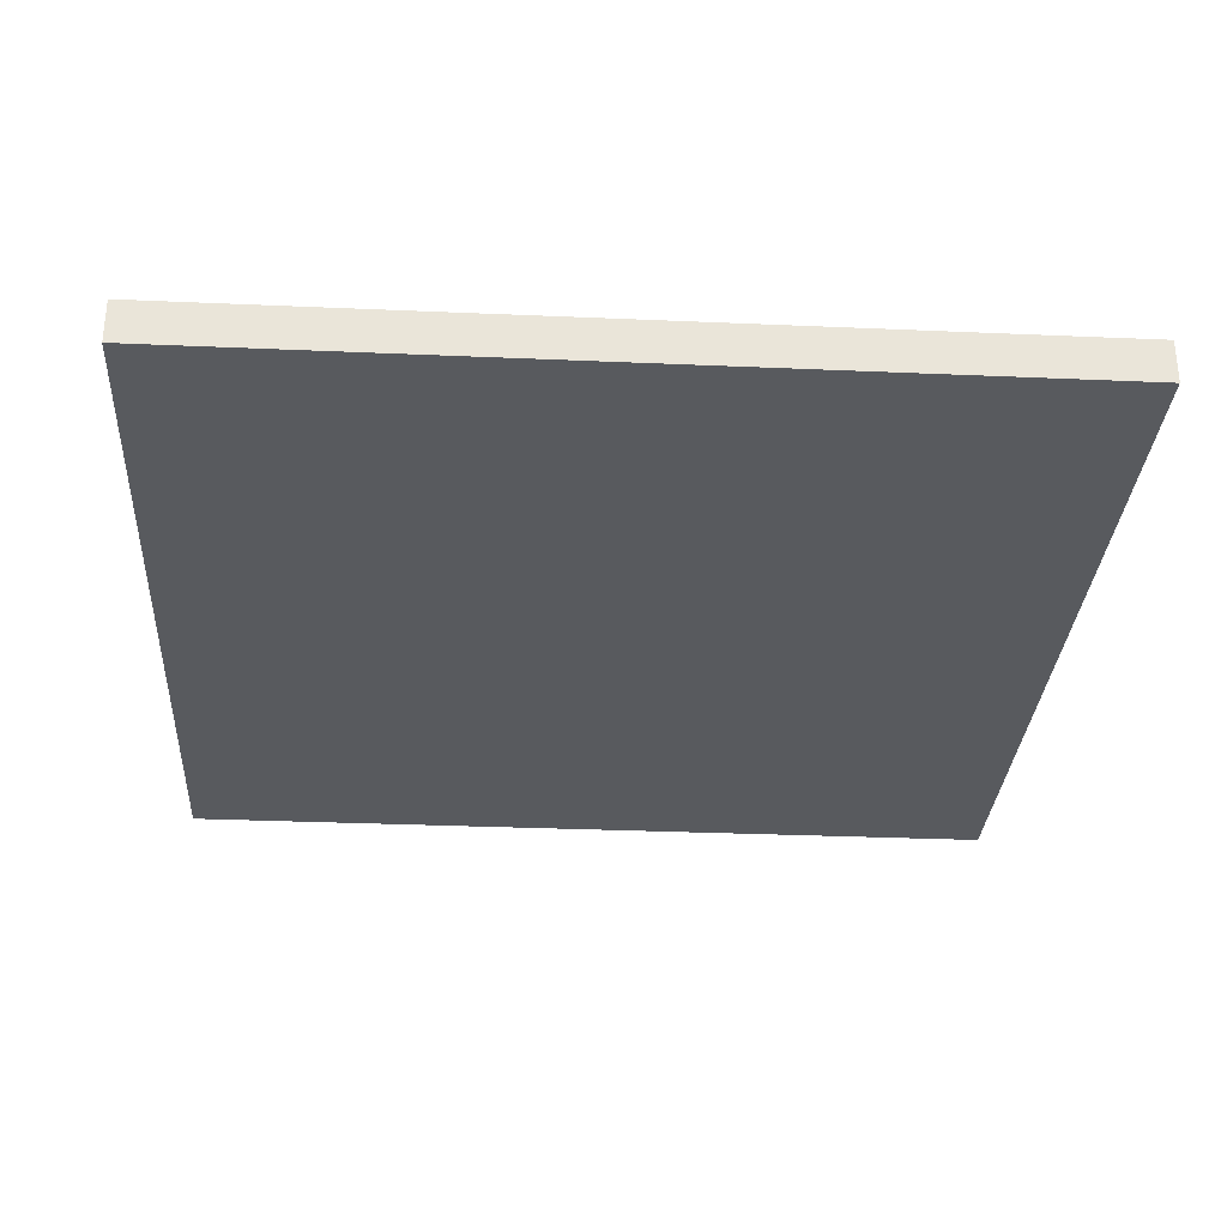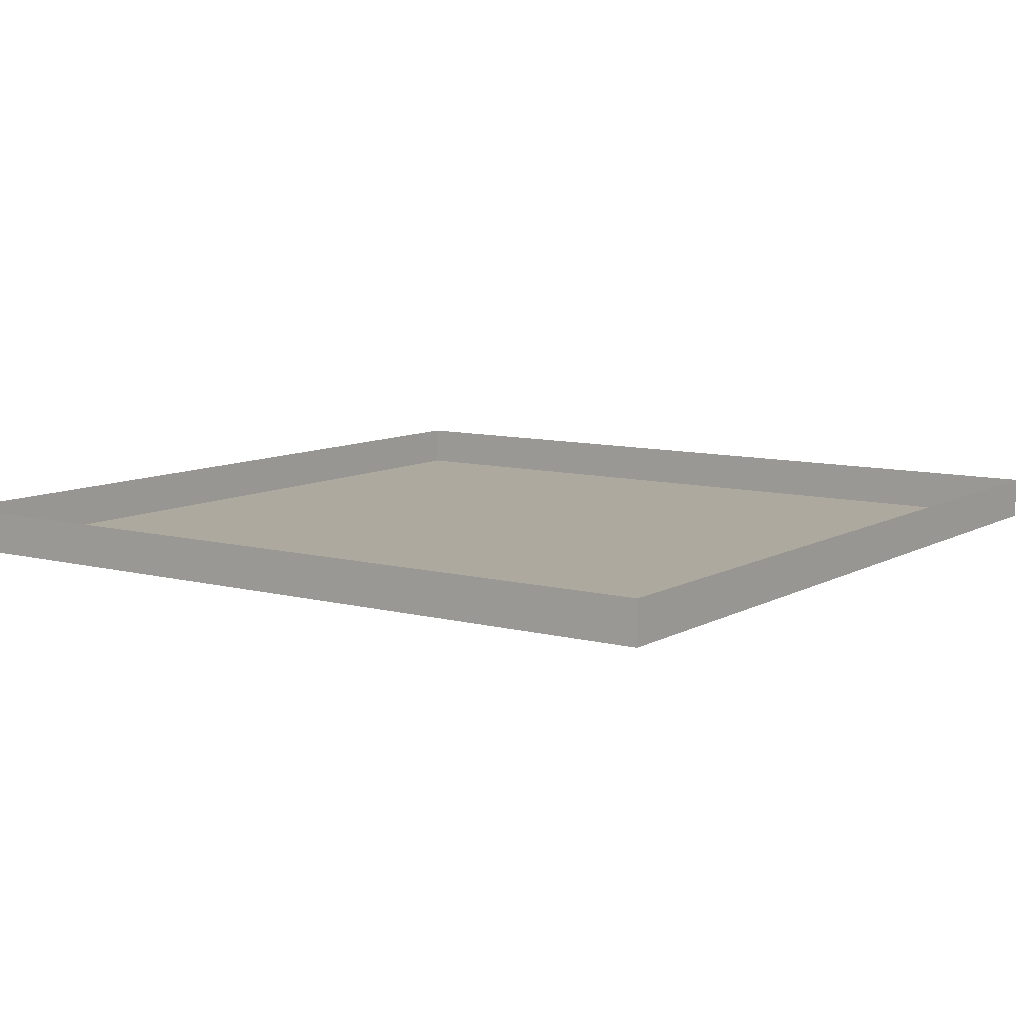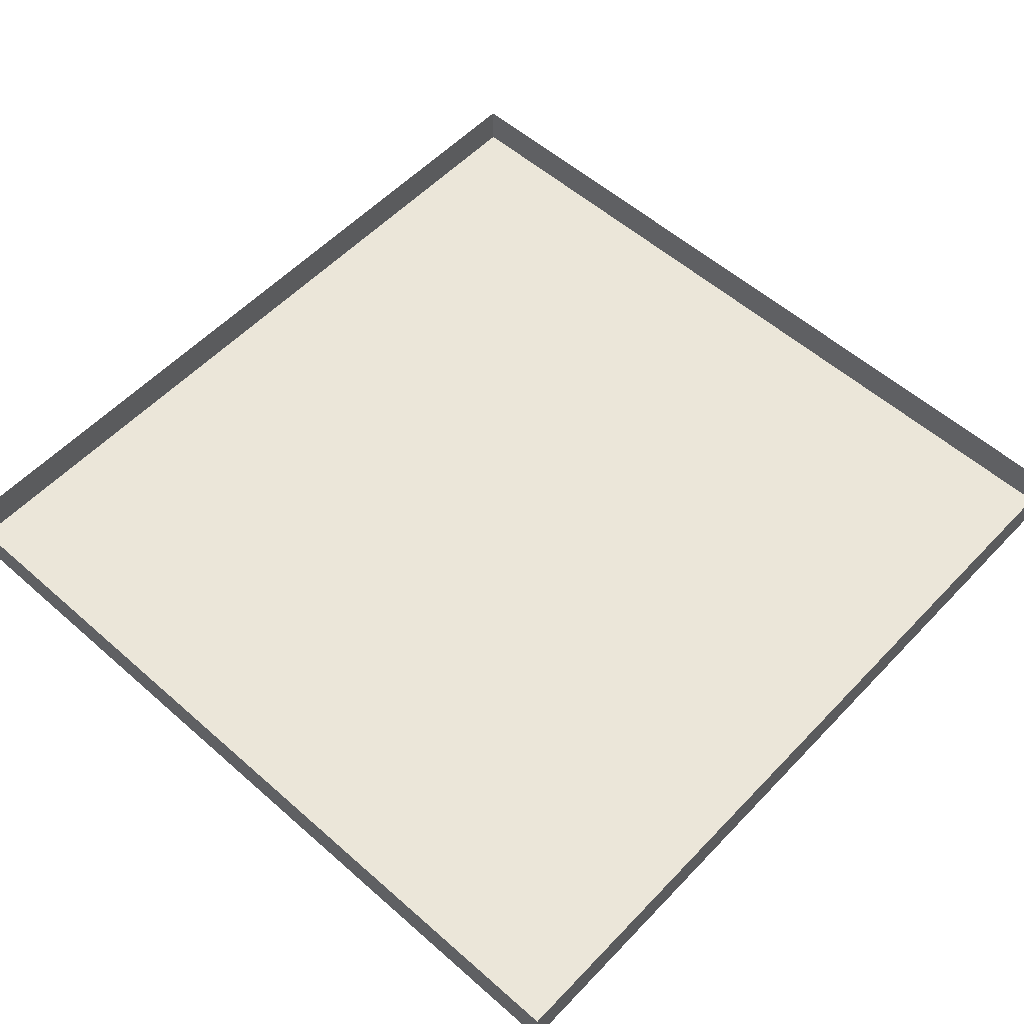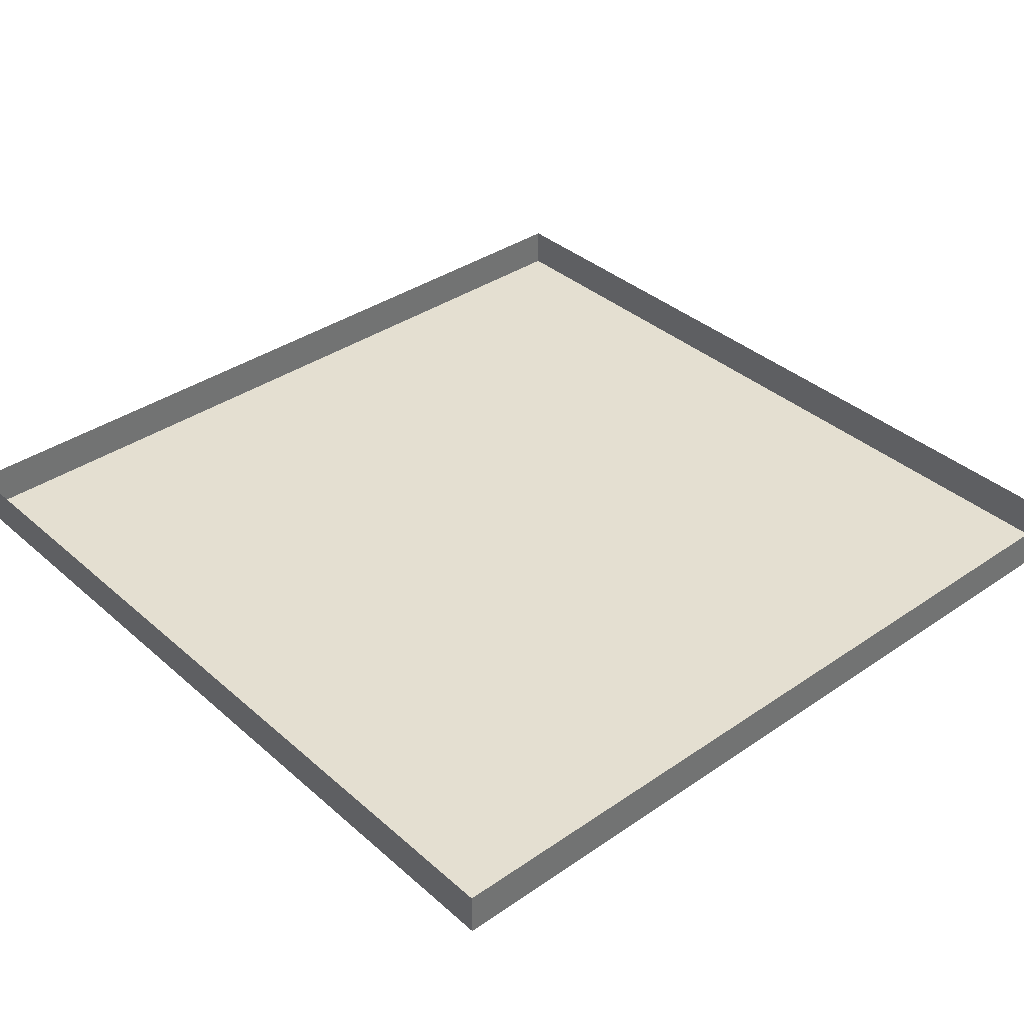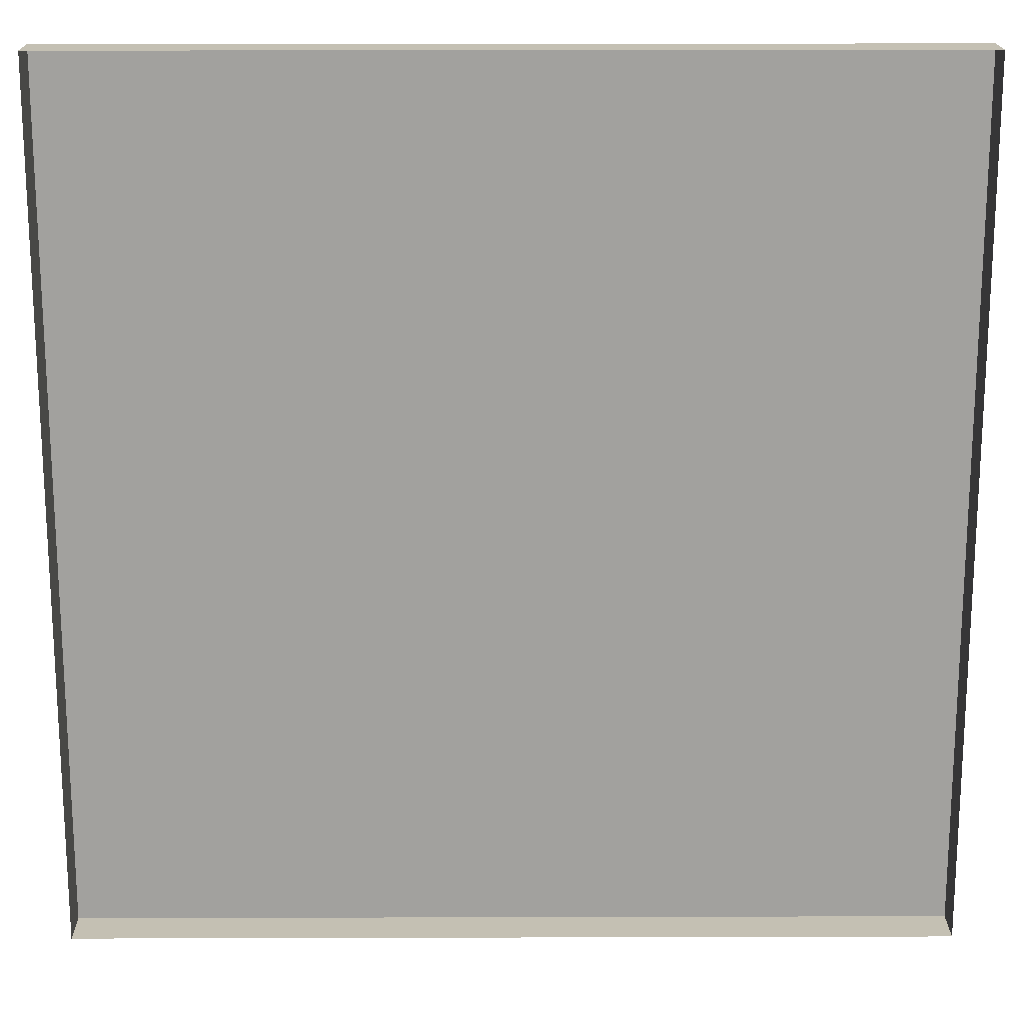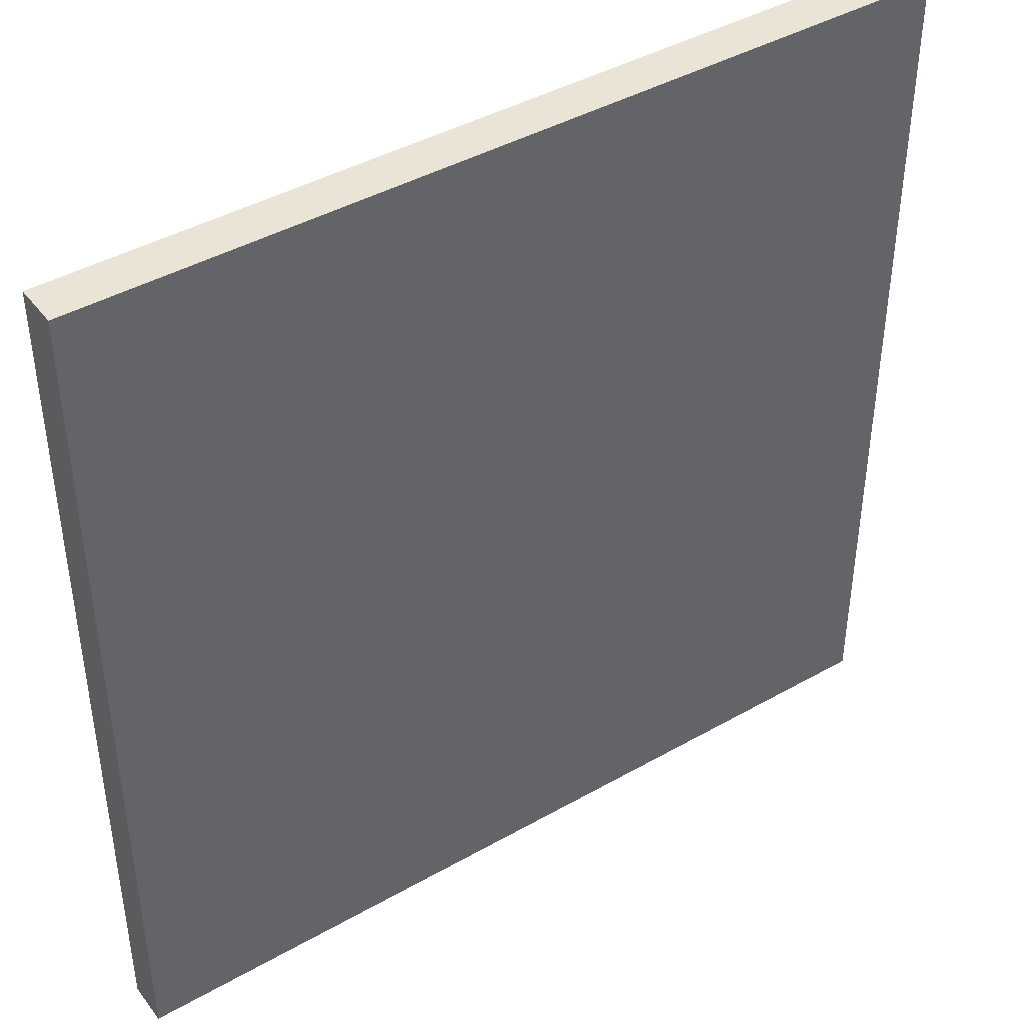
<metadata>
{"format":"obj","ext":"obj","renderer":"f3d","projection":"perspective","resolution":1024,"background":"white","views":[{"elev":-30.5,"azim":176.4,"up":"+Y"},{"elev":9.1,"azim":124.9,"up":"+Y"},{"elev":56.0,"azim":-47.3,"up":"+Y"},{"elev":36.8,"azim":138.4,"up":"+Y"},{"elev":18.0,"azim":179.7,"up":"+Z"},{"elev":42.5,"azim":-34.2,"up":"+Z"}]}
</metadata>
<code>
v -200 0 200
v -200 20 200
v -200 0 -200
v -200 20 -200
v 200 0 200
v 200 20 200
v 200 0 -200
v 200 20 -200
f 4 1 2
f 8 3 4
f 6 7 8
f 2 5 6
f 3 5 1
f 4 3 1
f 8 7 3
f 6 5 7
f 2 1 5
f 3 7 5

</code>
